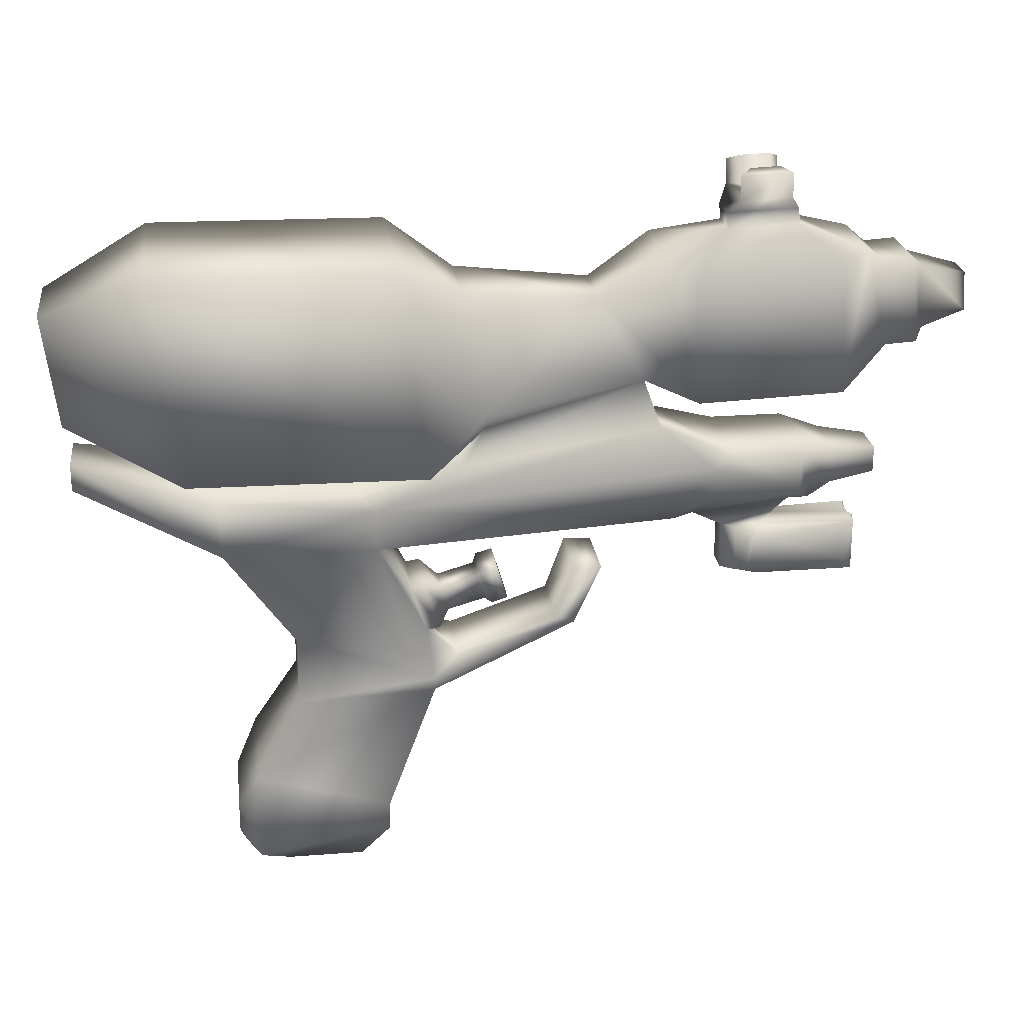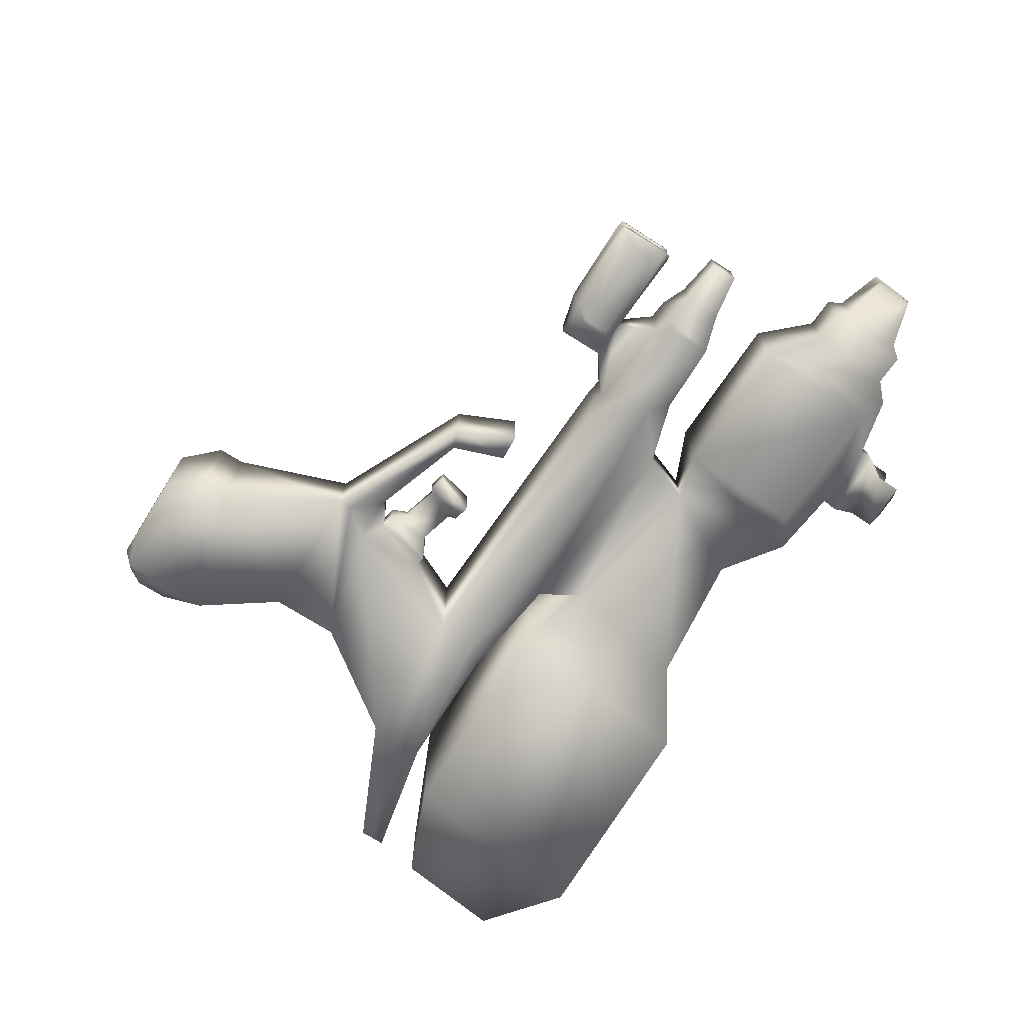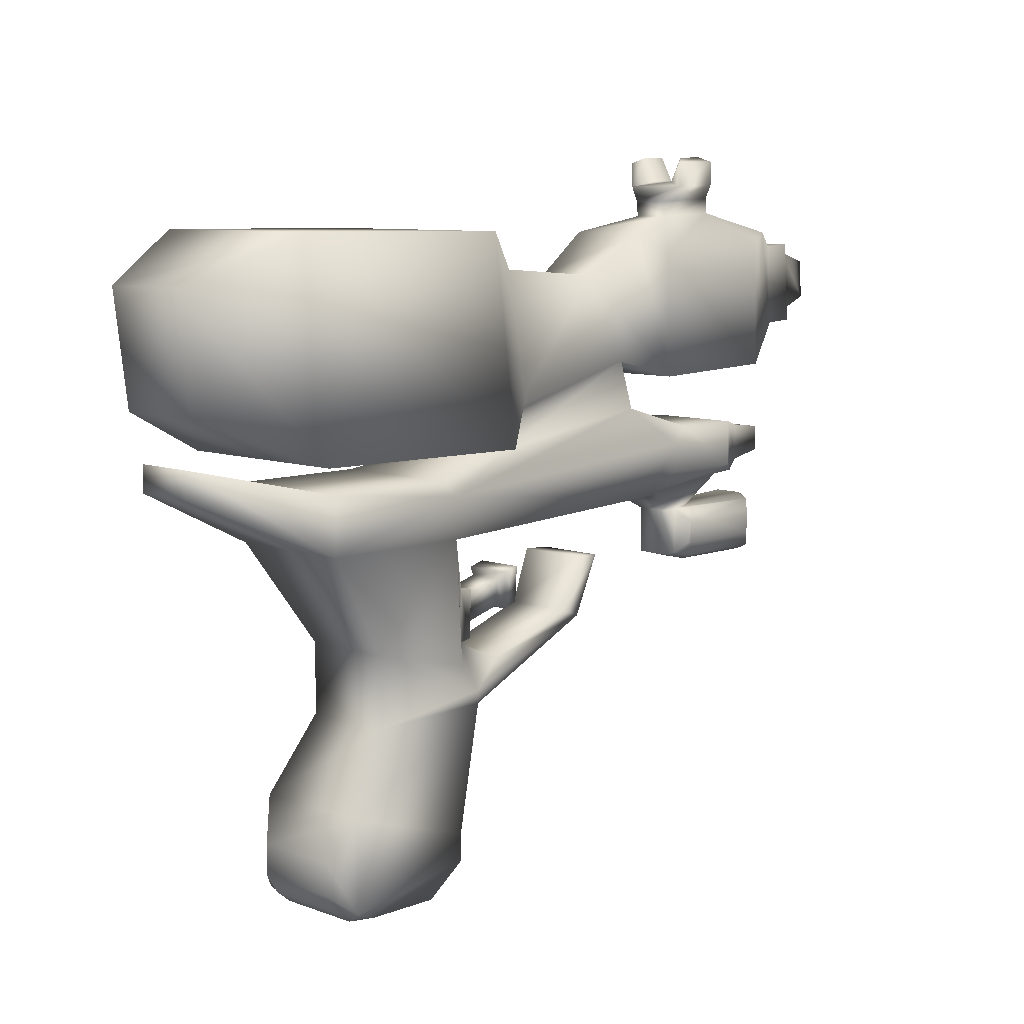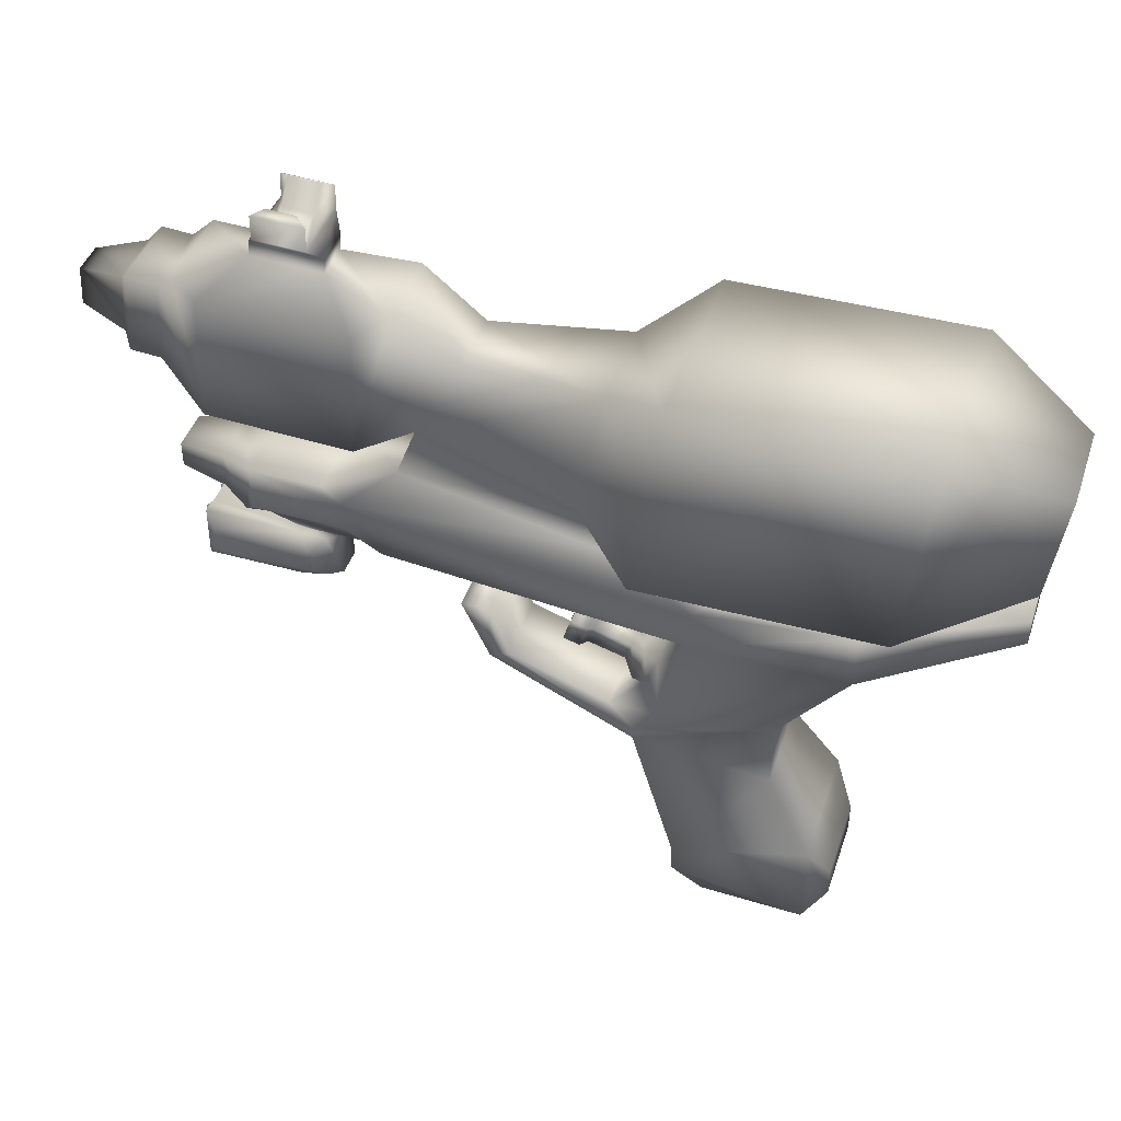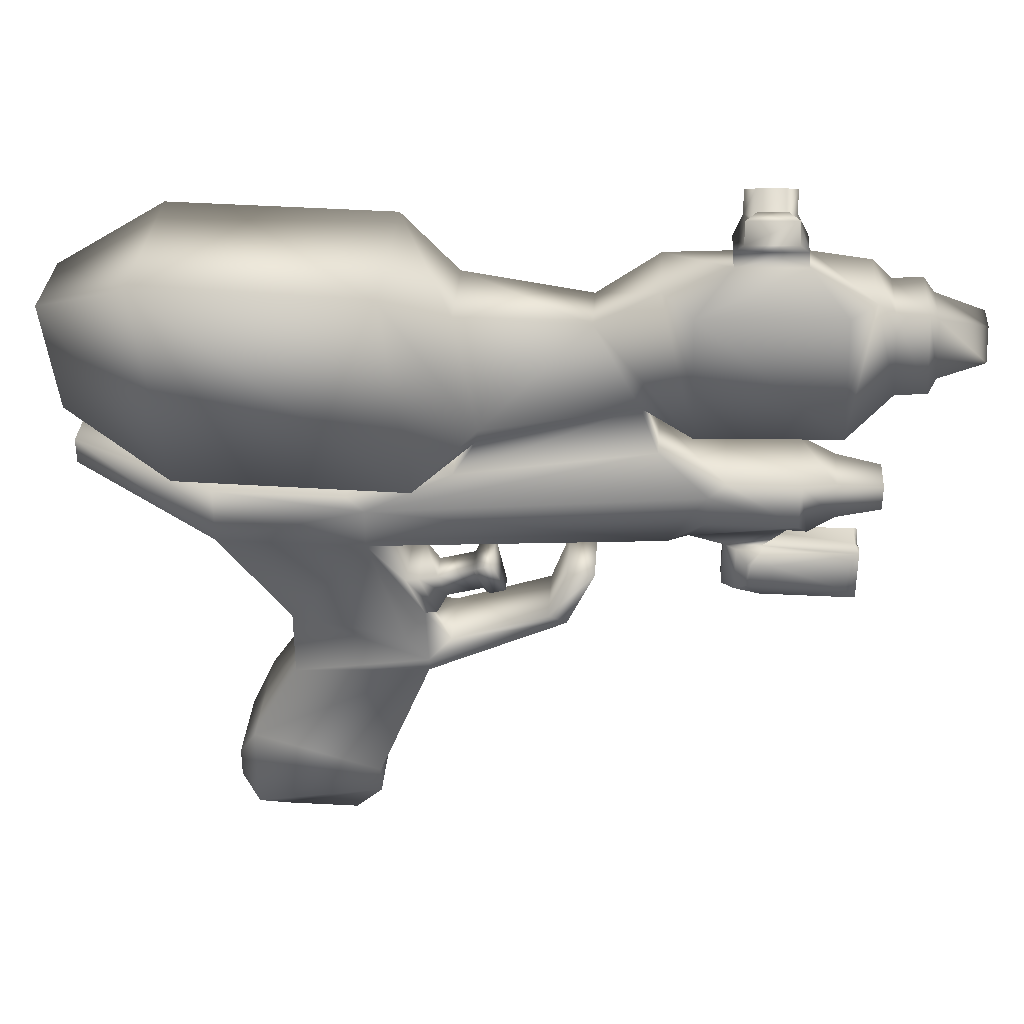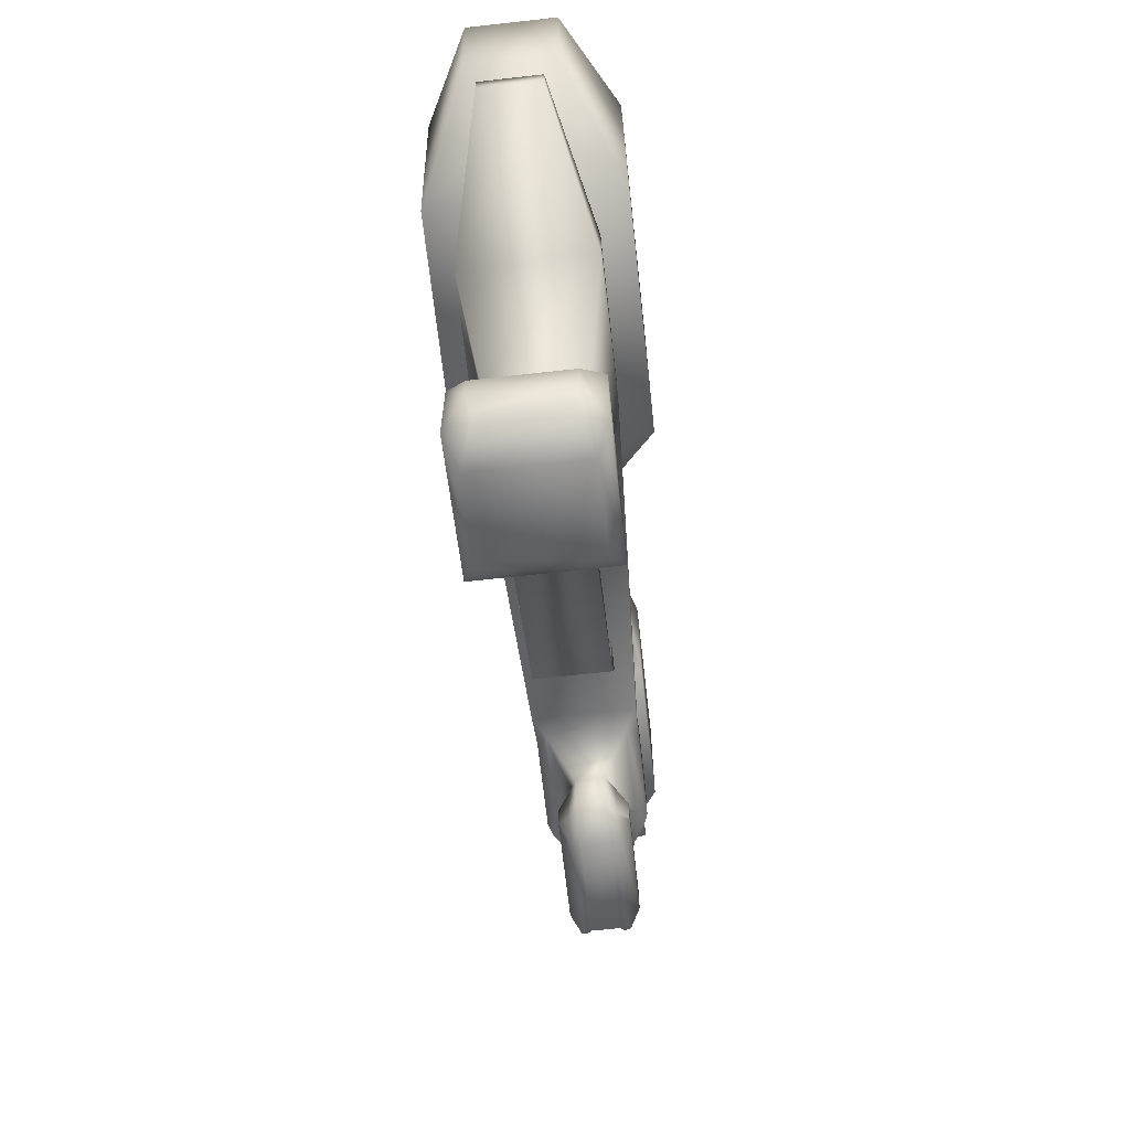
<metadata>
{"format":"obj","ext":"obj","renderer":"f3d","projection":"perspective","resolution":1024,"background":"white","views":[{"elev":23.6,"azim":-7.4,"up":"+Y"},{"elev":-72.3,"azim":57.8,"up":"+Z"},{"elev":8.5,"azim":-45.5,"up":"+Y"},{"elev":44.2,"azim":-161.8,"up":"+Y"},{"elev":33.6,"azim":4.1,"up":"+Y"},{"elev":-66.2,"azim":-83.6,"up":"+Y"}]}
</metadata>
<code>
o cube271
v -1164 126.7 127.5
v -1021 83.18 127.5
v -1021 83.18 -9.553
v -1164 126.7 -9.553
v -965.7 208 20.57
v -1115 208 8.228
v -965.7 208 97.39
v -1115 208 109.7
v -1187 83.18 12.41
v -1187 83.18 105.6
v -1115 283.3 8.228
v -1115 283.3 109.7
v -1189 394.4 -10.46
v -1189 394.4 128.4
v -812 281.3 97.39
v -812 281.3 20.57
v -782.4 345.9 20.57
v -782.4 345.9 97.39
v -812.3 347.3 97.39
v -812.3 347.3 20.57
v -833.1 289.6 97.39
v -833.1 289.6 20.57
v -971.4 270.9 76.25
v -971.4 270.9 41.7
v -940.2 252.5 20.57
v -940.2 252.5 97.39
v -989.4 329.1 97.18
v -991 253.1 99.48
v -1027 394.4 128.4
v -1027 394.4 -10.46
v -989.4 329.1 20.78
v -991 253.1 18.48
v -965.7 221.8 20.57
v -965.7 221.8 97.39
v -1341 463.4 91.3
v -1341 463.4 26.66
v -1341 491.4 26.66
v -1341 491.4 91.3
v -1189 456.2 -10.46
v -1189 456.2 128.4
v -530 430.4 90.58
v -530 430.4 27.38
v -530 470.4 90.58
v -568.8 479.2 111.4
v -530 470.4 27.38
v -568.8 479.2 6.562
v -1046 456.2 128.4
v -1046 456.2 -10.46
v -934.5 476.8 9.277
v -934.5 476.8 108.7
v -719.3 503.6 24.53
v -1027 438.1 -10.46
v -665.2 461.1 6.562
v -719.3 503.6 93.43
v -646.4 479.2 6.562
v -646.4 479.2 111.4
v -665.2 461.1 111.4
v -1027 438.1 128.4
v -739.6 558.8 95.52
v -739.6 558.8 26.62
v -908.7 519.1 9.277
v -908.7 519.1 108.7
v -907.6 533.3 7.392
v -791.1 654.7 26.62
v -932.3 665.3 7.243
v -932.3 665.3 110.7
v -791.1 654.7 95.52
v -907.6 533.3 110.6
v -449.8 591.9 19.52
v -449.8 591.9 102.6
v -455.7 681.7 102.6
v -455.7 681.7 19.52
v -482.7 589.9 19.52
v -482.7 589.9 102.6
v -488.7 679.7 102.6
v -488.7 679.7 19.52
v -652.2 716.3 80.51
v -652.2 716.3 41.63
v -576.2 719 41.63
v -576.2 719 80.51
v -946.7 289.7 65.89
v -946.7 289.7 52.07
v -957.4 273.6 41.7
v -957.4 273.6 76.25
v -956.6 321.6 77.34
v -975.4 331.9 97.18
v -956.6 321.6 40.62
v -975.4 331.9 20.78
v -899.3 297.2 70.26
v -899.3 297.2 47.7
v -907.1 301 52.07
v -907.1 301 65.89
v -912.6 340.2 85.7
v -916.9 332.9 77.34
v -912.6 340.2 32.26
v -916.9 332.9 40.62
v -881.7 302.3 47.7
v -881.7 302.3 70.26
v -895 345.2 85.7
v -895 345.2 32.26
v -480.4 436.4 36.34
v -480.4 436.4 81.62
v -480.4 464.3 81.62
v -480.4 464.3 36.34
v -684.7 539.1 119.7
v -684.7 539.1 2.424
v -530.4 544.6 2.424
v -530.4 544.6 119.7
v -723.9 699.2 105.4
v -723.9 699.2 16.77
v -689.9 677.4 2.424
v -535.6 682.9 2.424
v -508.6 696.4 12.49
v -508.6 696.4 109.7
v -535.6 682.9 119.7
v -689.9 677.4 119.7
v -972.7 485 -42
v -972.7 485 160
v -1001 706.6 -42
v -1001 706.6 160
v -1344 540.4 11.63
v -1344 540.4 106.3
v -1223 488.3 160
v -1223 488.3 -42
v -1360 659.9 11.63
v -1252 709.9 -42
v -1360 659.9 106.3
v -1252 709.9 160
v -1133 15.8 114.8
v -1133 15.8 3.12
v -1158 15.8 11.91
v -1158 15.8 106
v -1178 31.4 16.29
v -1164 28.47 -9.553
v -1187 49.44 12.41
v -1187 49.44 105.6
v -1178 31.4 101.7
v -1164 28.47 127.5
v -1021 53.62 127.5
v -1052 15.8 114.8
v -1021 53.62 -9.553
v -1052 15.8 3.12
v -440.8 603.8 31.23
v -440.8 603.8 90.91
v -390.9 616.6 78.15
v -390.9 616.6 43.99
v -445.1 671.2 90.87
v -393.7 658.7 78.15
v -445.1 671.2 31.28
v -393.7 658.7 43.99
v -410.7 615.3 43.99
v -410.7 615.3 78.15
v -413.5 657.4 78.15
v -413.5 657.4 43.99
v -654 733.3 41.63
v -578.1 736 41.63
v -578.1 736 80.51
v -654 733.3 80.51
v -632 755.4 48.03
v -632 755.4 74.11
v -643.9 749.6 96.62
v -643.9 749.6 25.53
v -589 751.5 25.56
v -601.2 756.5 48.03
v -601.2 756.5 74.11
v -589 751.5 96.58
v -632.9 781.9 87.96
v -602.1 783 87.96
v -589.9 778 96.82
v -644.8 776.1 96.85
v -644.8 776.1 25.29
v -589.9 778 25.33
v -602.1 783 34.19
v -632.9 781.9 34.19
v -706.1 405.6 6.039
v -706.1 405.6 111.9
v -683.8 406.3 100.2
v -683.8 406.3 17.73
v -580 417.8 100.2
v -665.2 428.9 111.4
v -568.8 428.9 111.4
v -559.3 420.8 106.3
v -559.3 420.8 11.63
v -580 417.8 17.73
v -568.8 428.9 6.562
v -665.2 428.9 6.562
v -603.1 378.6 44.25
v -603.1 378.6 73.71
v -603.1 317.1 44.25
v -603.1 317.1 73.71
v -645 378.6 44.25
v -645 327.6 44.25
v -645 378.6 73.71
v -645 327.6 73.71
v -614.7 366.9 23.66
v -614.7 339.3 23.66
v -591.5 339.3 23.65
v -591.5 366.9 23.65
v -511.3 339.3 23.55
v -603.1 322.3 34
v -499.2 322.3 33.86
v -499.1 378.6 35.14
v -511.3 366.9 23.55
v -603.1 378.6 35.28
v -619.3 366.9 23.66
v -630.9 378.6 35.28
v -619.3 339.3 23.66
v -630.9 327.6 35.28
v -614.7 366.9 95.14
v -619.3 366.9 95.14
v -630.9 378.6 83.52
v -603.1 378.6 83.52
v -614.7 339.3 95.14
v -591.5 366.9 95.13
v -591.5 339.3 95.13
v -619.3 339.3 95.14
v -603.1 322.5 84.72
v -630.9 327.6 83.52
v -511.3 366.9 95.08
v -499.1 378.6 83.47
v -499.2 322.5 84.65
v -511.3 339.3 95.08
v -498.7 371.7 49.32
v -498.7 371.7 68.38
v -503.9 386 73.61
v -503.9 386 44.1
v -498.7 331.8 49.32
v -498.9 382.9 40.16
v -498.9 319.5 39.45
v -498.7 331.8 68.38
v -503.9 317.1 44.1
v -503.9 317.1 73.61
v -498.9 319.4 78.29
v -498.9 383.1 77.7
v -511.9 371.7 68.38
v -511.9 371.7 49.32
v -511.9 331.8 49.32
v -511.9 331.8 68.38
f 6 5 3 4
f 5 7 2 3
f 7 8 1 2
f 8 6 4 1
f 9 10 1 4
f 12 11 6 8
f 14 13 11 12
f 16 15 7 5
f 20 19 18 17
f 17 18 15 16
f 18 19 21 15
f 19 20 22 21
f 20 17 16 22
f 26 25 24 23
f 29 28 23 27
f 27 31 30 29
f 31 24 32 30
f 21 22 25 26
f 29 14 12 28
f 13 30 32 11
f 11 32 33 5 6
f 22 16 5 33 25
f 34 28 12 8 7
f 15 21 26 34 7
f 25 33 32 24
f 34 26 23 28
f 38 37 36 35
f 35 36 13 14
f 36 37 39 13
f 37 38 40 39
f 38 35 14 40
f 46 44 43 45
f 50 49 48 47
f 53 52 49 51
f 56 55 51 54
f 54 50 58 57
f 40 47 48 39
f 44 46 55 56
f 39 48 52 30 13
f 58 47 40 14 29
f 49 52 48
f 58 50 47
f 51 55 53
f 54 57 56
f 60 59 54 51
f 62 61 49 50
f 65 64 60 63
f 67 64 65 66
f 67 66 68 59
f 59 68 62 50 54
f 61 63 60 51 49
f 69 70 74 73
f 70 71 75 74
f 71 72 76 75
f 72 69 73 76
f 132 131 130 129
f 135 134 131 133
f 133 137 136 135
f 137 132 138 136
f 129 140 139 138
f 140 142 141 139
f 142 130 134 141
f 130 142 140 129
f 137 133 131 132
f 135 9 4 134
f 135 136 10 9
f 10 136 138 1
f 138 139 2 1
f 139 141 3 2
f 141 134 4 3
f 130 131 134
f 132 129 138
f 146 145 144 143
f 145 148 147 144
f 148 150 149 147
f 150 146 143 149
f 70 69 143 144
f 71 70 144 147
f 72 71 147 149
f 69 72 149 143
f 154 153 152 151
f 151 152 145 146
f 152 153 148 145
f 153 154 150 148
f 154 151 146 150
f 158 155 78 77
f 155 156 79 78
f 156 157 80 79
f 157 158 77 80
f 162 161 160 159
f 166 163 164 165
f 165 164 159 160
f 155 158 161 162
f 156 155 162 163
f 157 156 163 166
f 158 157 166 161
f 170 169 168 167
f 167 168 165 160
f 168 169 166 165
f 169 170 161 166
f 170 167 160 161
f 174 173 172 171
f 171 172 163 162
f 172 173 164 163
f 173 174 159 164
f 174 171 162 159
f 178 177 176 175
f 181 180 177 179
f 179 184 183 182
f 186 185 184 178
f 175 176 29 30
f 181 44 56 57 180
f 182 183 42 41
f 46 185 186 53 55
f 176 180 57 58 29
f 53 186 175 30 52
f 44 181 182 41 43
f 183 185 46 45 42
f 177 180 176
f 186 178 175
f 181 179 182
f 184 185 183
f 188 187 184 179
f 187 191 178 184
f 191 193 177 178
f 192 194 193 191
f 189 190 194 192
f 193 188 179 177
f 198 197 196 195
f 201 200 197 199
f 199 203 202 201
f 203 198 204 202
f 206 204 195 205
f 208 206 205 207
f 200 208 207 196
f 212 211 210 209
f 215 214 209 213
f 218 217 213 216
f 211 218 216 210
f 220 212 214 219
f 219 222 221 220
f 222 215 217 221
f 196 207 205 195
f 203 199 197 198
f 204 206 191 187
f 206 208 192 191
f 208 200 189 192
f 216 213 209 210
f 211 212 188 193
f 222 219 214 215
f 217 218 194 190
f 218 211 193 194
f 197 200 196
f 204 198 195
f 214 212 209
f 217 215 213
f 226 225 224 223
f 229 228 223 227
f 232 231 227 230
f 234 233 230 224
f 225 226 187 188
f 201 202 228 229
f 231 232 190 189
f 220 221 233 234
f 220 234 225 188 212
f 226 228 202 204 187
f 201 229 231 189 200
f 232 233 221 217 190
f 224 225 234
f 228 226 223
f 231 229 227
f 230 233 232
f 238 237 236 235
f 235 236 223 224
f 236 237 227 223
f 237 238 230 227
f 238 235 224 230
f 84 83 82 81
f 86 84 81 85
f 88 86 85 87
f 83 88 87 82
f 83 84 23 24
f 84 86 27 23
f 86 88 31 27
f 88 83 24 31
f 92 91 90 89
f 94 92 89 93
f 96 94 93 95
f 91 96 95 90
f 91 92 81 82
f 92 94 85 81
f 94 96 87 85
f 96 91 82 87
f 100 99 98 97
f 97 98 89 90
f 98 99 93 89
f 99 100 95 93
f 100 97 90 95
f 104 103 102 101
f 101 102 41 42
f 102 103 43 41
f 103 104 45 43
f 104 101 42 45
f 106 105 59 60
f 108 107 73 74
f 107 108 105 106
f 77 78 110 109
f 112 111 78 79
f 79 80 114 113
f 80 77 116 115
f 109 110 64 67
f 112 107 106 111
f 113 114 75 76
f 108 115 116 105
f 105 116 109 67 59
f 110 111 106 60 64
f 107 112 113 76 73
f 114 115 108 74 75
f 109 116 77
f 110 78 111
f 112 79 113
f 80 115 114
f 118 117 61 62
f 65 63 117 119
f 119 120 66 65
f 68 66 120 118
f 62 68 118
f 61 117 63
f 124 123 122 121
f 126 124 121 125
f 128 126 125 127
f 123 128 127 122
f 127 125 121 122
f 123 124 117 118
f 124 126 119 117
f 126 128 120 119
f 128 123 118 120

</code>
